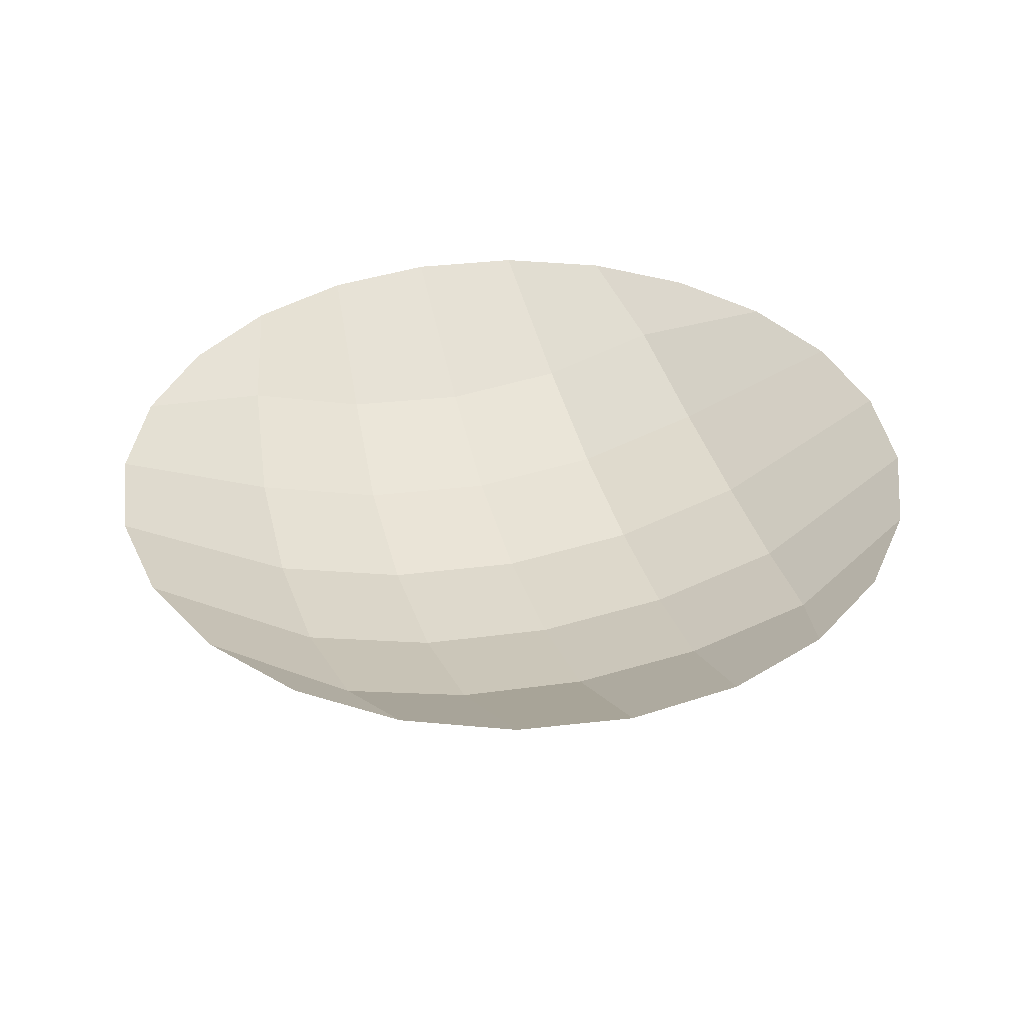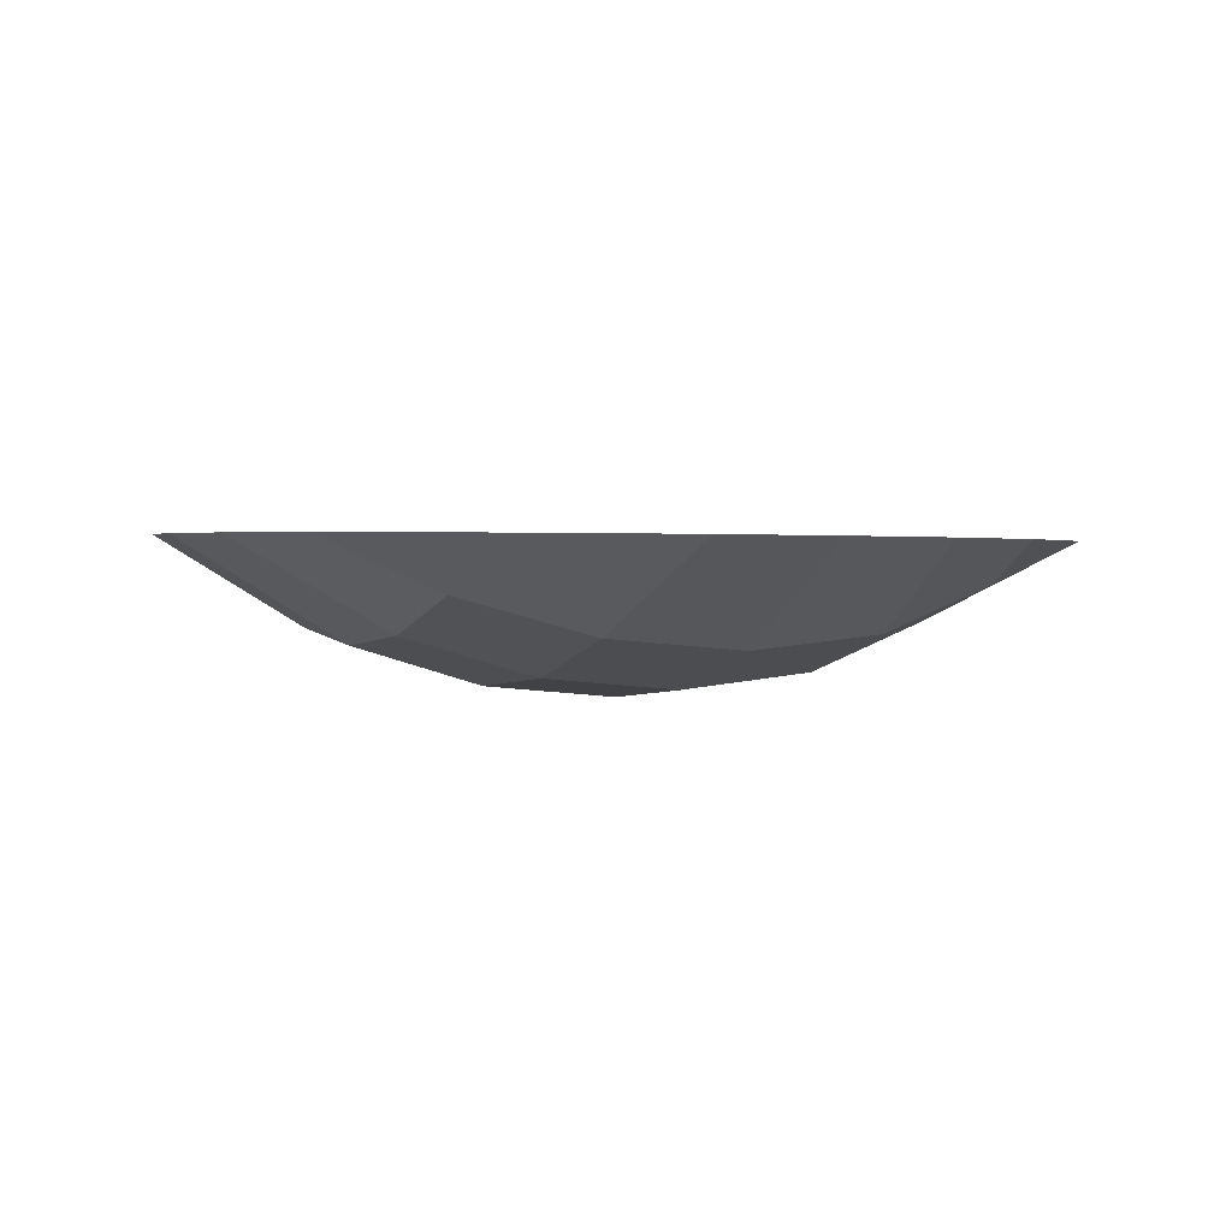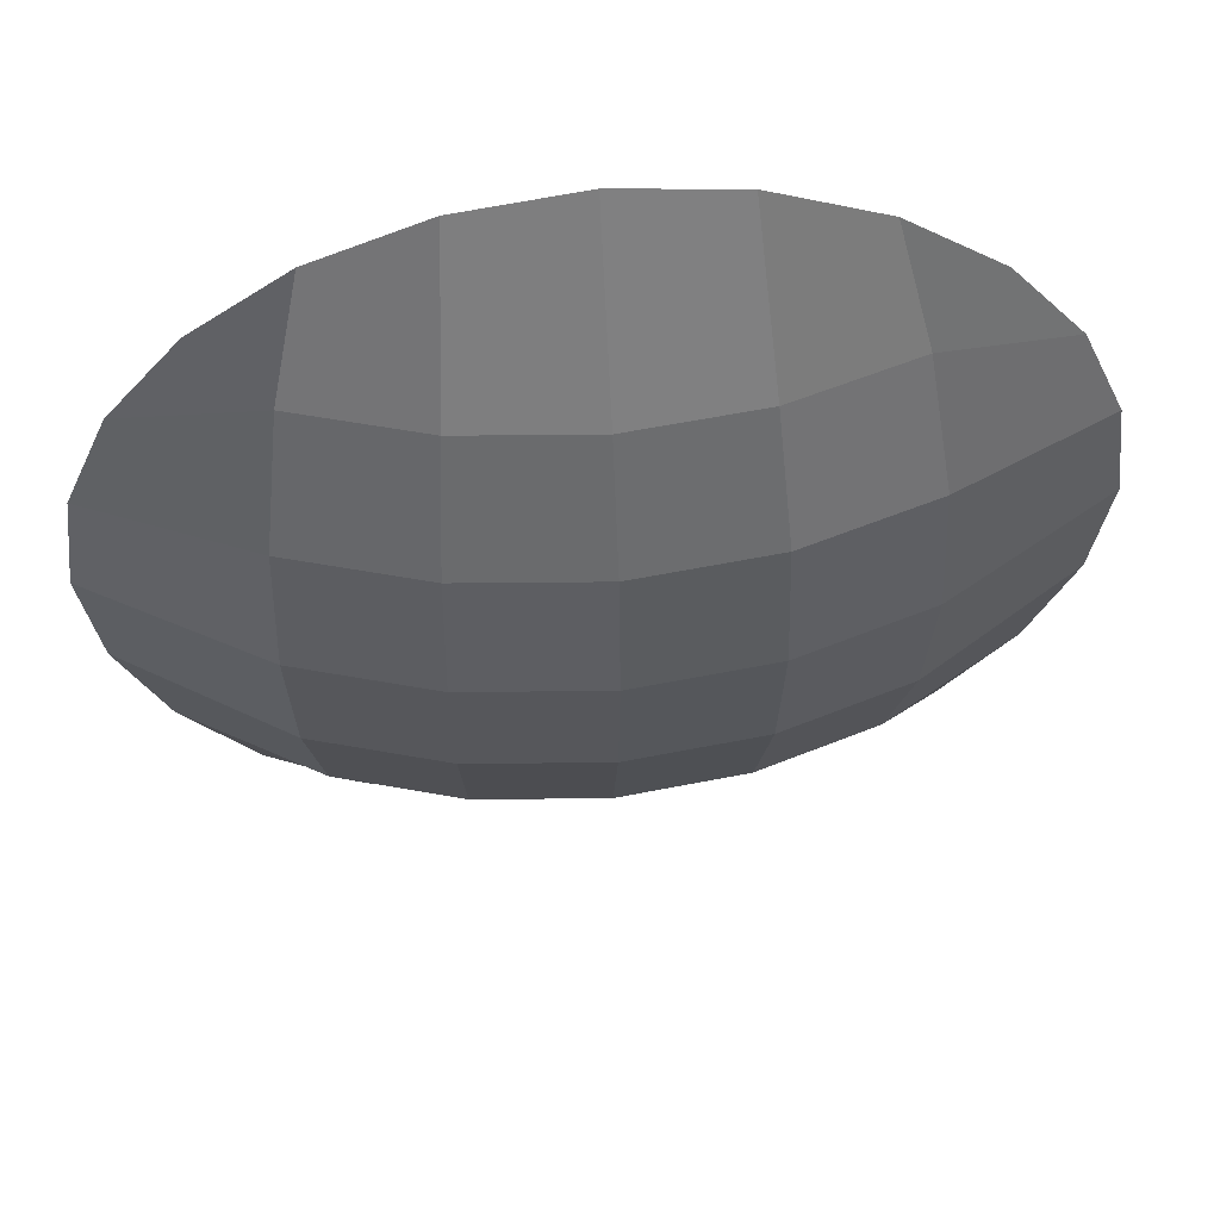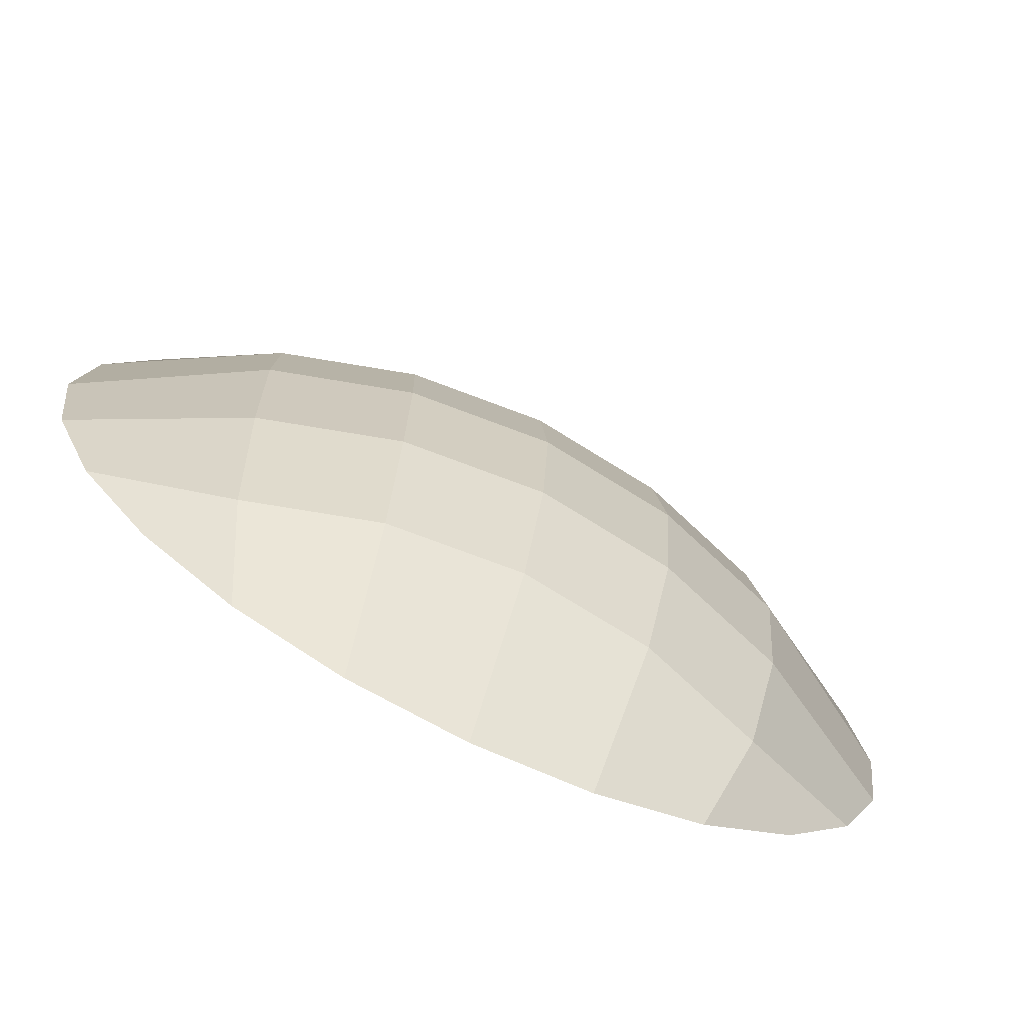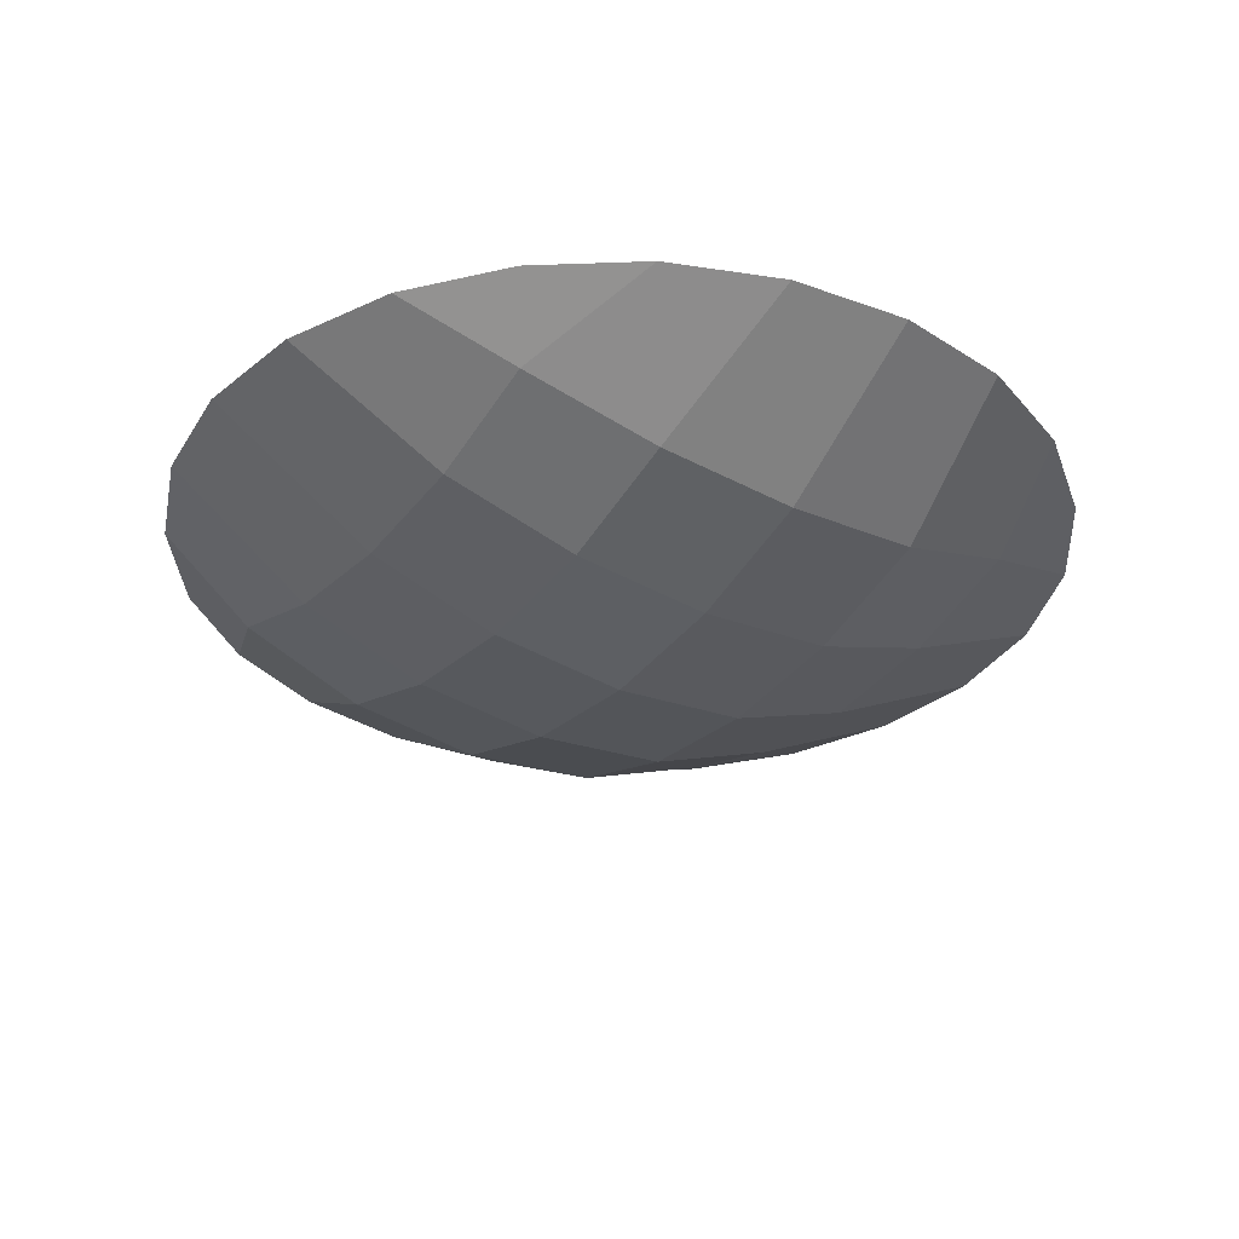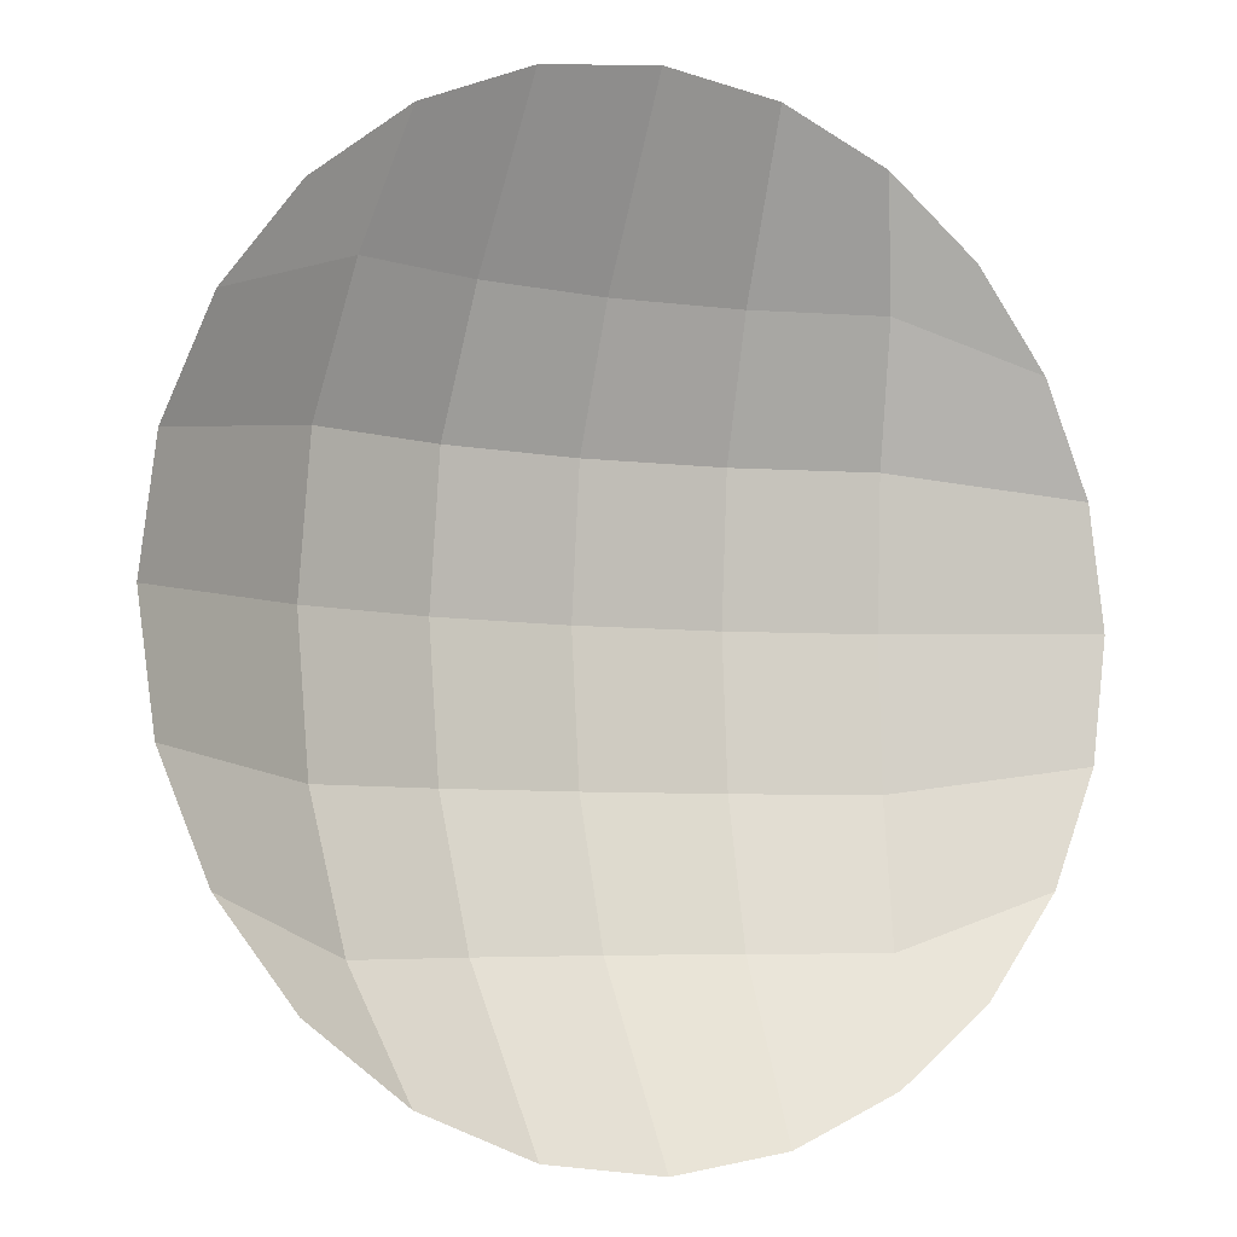
<metadata>
{"format":"obj","ext":"obj","renderer":"f3d","projection":"perspective","resolution":1024,"background":"white","views":[{"elev":38.4,"azim":-15.6,"up":"+Z"},{"elev":1.4,"azim":64.9,"up":"+Z"},{"elev":57.0,"azim":173.8,"up":"+Y"},{"elev":-74.1,"azim":153.7,"up":"+Y"},{"elev":-31.9,"azim":55.9,"up":"+Z"},{"elev":-5.2,"azim":-29.9,"up":"+Y"}]}
</metadata>
<code>
o Face
v 0 0.6728 -0.6993
v 0 0.2913 -0.8709
v 0 0.1158 -0.8882
v 0 -0.05982 -0.8709
v -0 -0.4422 -0.6896
v 0.1443 0.6538 -0.6991
v 0.1606 0.4527 -0.7955
v 0.1722 0.2913 -0.8539
v 0.1756 0.1158 -0.8709
v 0.1722 -0.05982 -0.8539
v 0.1622 -0.2287 -0.8037
v 0.1443 -0.4232 -0.6897
v 0.2788 0.5981 -0.6986
v 0.315 0.4527 -0.7487
v 0.3378 0.2913 -0.8037
v 0.3444 0.1158 -0.8197
v 0.3378 -0.05982 -0.8037
v 0.3182 -0.2287 -0.7564
v 0.2788 -0.3675 -0.6902
v 0.3942 0.5095 -0.6979
v 0.4828 0.3941 -0.6968
v 0.5385 0.2596 -0.6957
v 0.5575 0.1153 -0.6944
v 0.5385 -0.02897 -0.6932
v 0.4828 -0.1634 -0.692
v 0.3942 -0.2789 -0.691
v -0.3942 0.5095 -0.6979
v -0.4828 0.3941 -0.6968
v -0.5385 0.2596 -0.6957
v -0.5575 0.1153 -0.6944
v -0.5385 -0.02897 -0.6932
v -0.4828 -0.1634 -0.692
v -0.3942 -0.2789 -0.691
v -0.2788 0.5981 -0.6986
v -0.315 0.4527 -0.7487
v -0.3378 0.2913 -0.8037
v -0.3444 0.1158 -0.8197
v -0.3378 -0.05982 -0.8037
v -0.3182 -0.2287 -0.7564
v -0.2788 -0.3675 -0.6902
v -0.1443 0.6538 -0.6991
v -0.1606 0.4527 -0.7955
v -0.1722 0.2913 -0.8539
v -0.1756 0.1158 -0.8709
v -0.1722 -0.05982 -0.8539
v -0.1622 -0.2287 -0.8037
v -0.1443 -0.4232 -0.6897
v 0 0.4527 -0.8113
v 0 -0.2287 -0.8197
f 5 49 11 12
f 48 1 6 7
f 2 48 7 8
f 3 2 8 9
f 4 3 9 10
f 49 4 10 11
f 11 10 17 18
f 12 11 18 19
f 7 6 13 14
f 8 7 14 15
f 9 8 15 16
f 10 9 16 17
f 15 14 21 22
f 16 15 22 23
f 17 16 23 24
f 18 17 24 25
f 19 18 25 26
f 14 13 20 21
f 33 32 39 40
f 28 27 34 35
f 29 28 35 36
f 30 29 36 37
f 31 30 37 38
f 32 31 38 39
f 37 36 43 44
f 38 37 44 45
f 39 38 45 46
f 40 39 46 47
f 35 34 41 42
f 36 35 42 43
f 42 41 1 48
f 43 42 48 2
f 44 43 2 3
f 45 44 3 4
f 46 45 4 49
f 47 46 49 5

</code>
